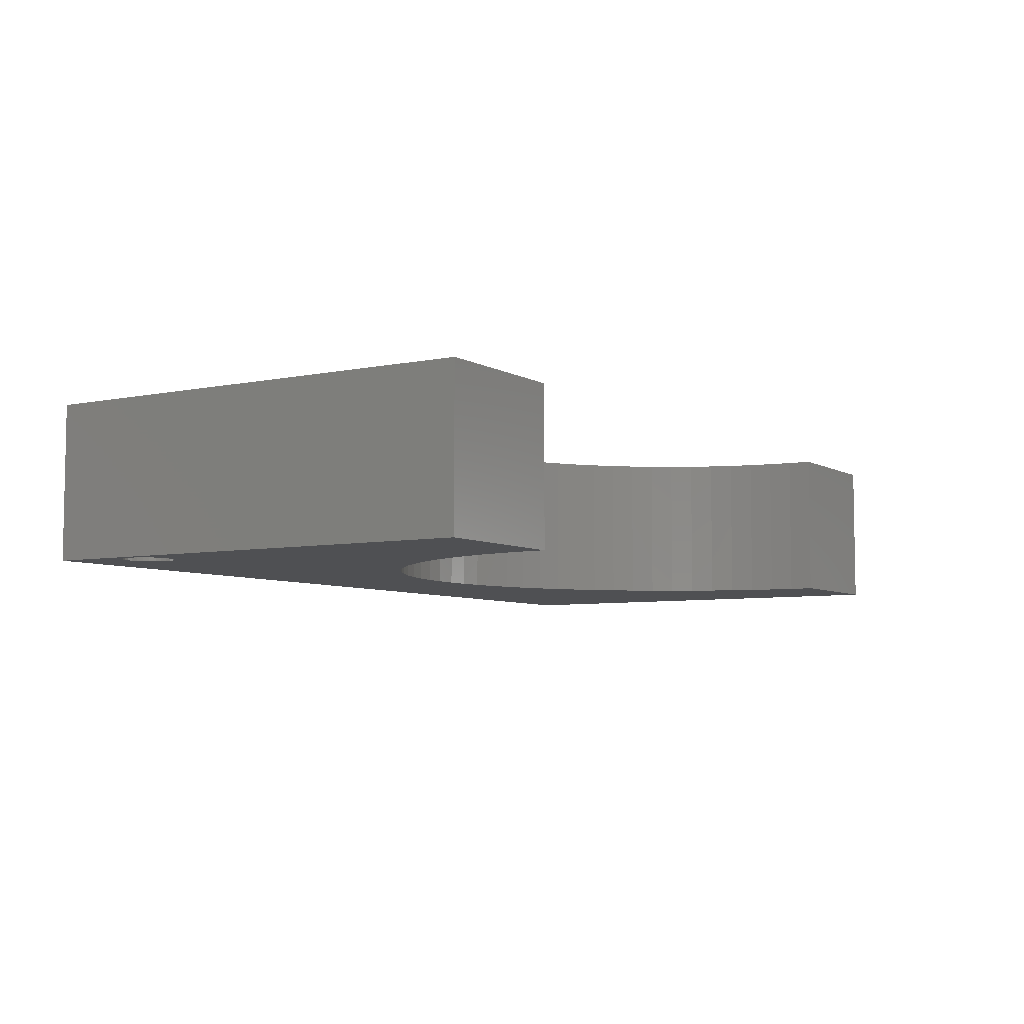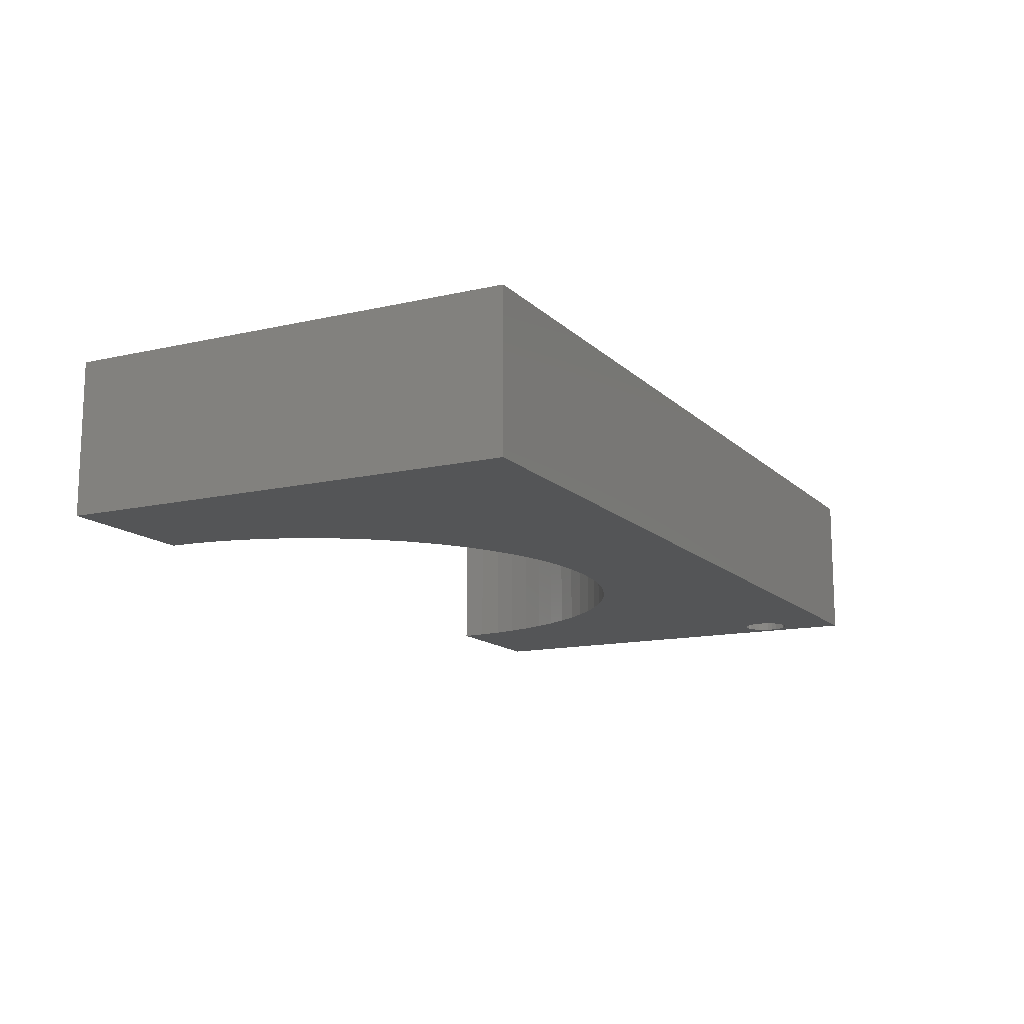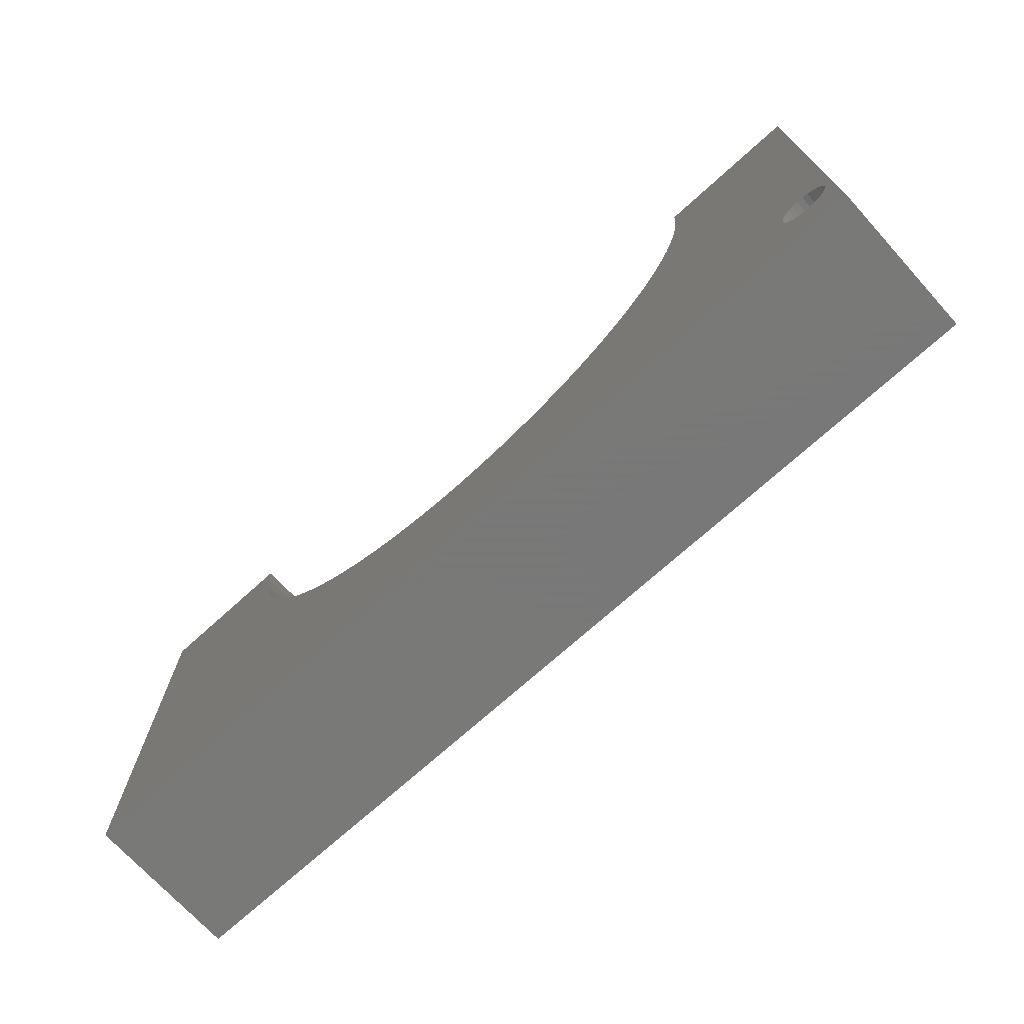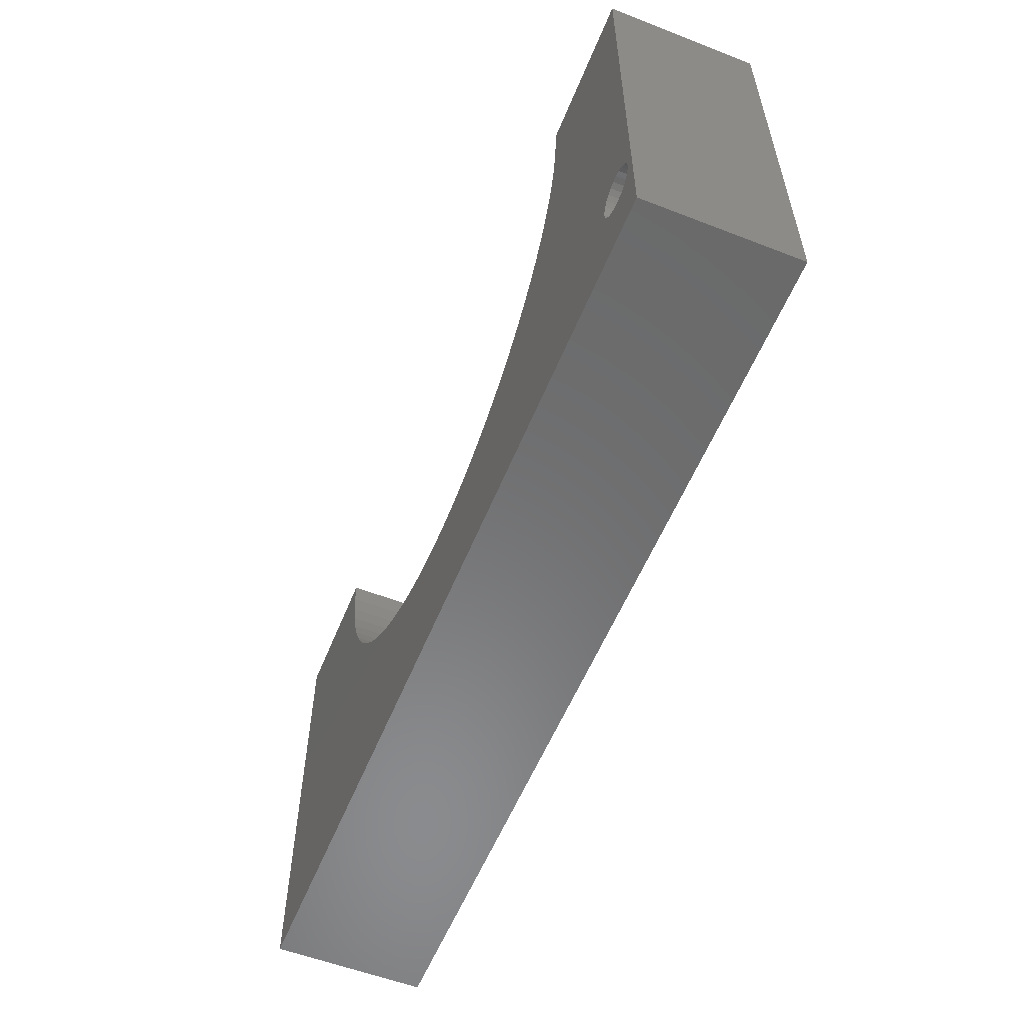
<metadata>
{"format":"stl","ext":"stl","renderer":"f3d","projection":"perspective","resolution":1024,"background":"white","views":[{"elev":-6.2,"azim":-58.0,"up":"+Y"},{"elev":-13.6,"azim":117.4,"up":"+Y"},{"elev":-71.5,"azim":-137.8,"up":"+Z"},{"elev":-56.7,"azim":-112.0,"up":"+Z"}]}
</metadata>
<code>
# stl→obj: 284 verts, 426 faces
v 0.9011 -0.01587 -0.2069
v -0.9952 -0.3175 -0.2069
v -0.9952 -0.01587 -0.2069
v 0.9011 -0.3175 -0.2069
v -0.9952 -0.3175 0.7413
v -0.9952 -0.01587 0.7413
v 0.9011 -0.01587 0.7413
v 0.9011 -0.3175 0.7413
v -0.9952 0 -0.2069
v 0.9011 0 -0.2069
v -0.9564 -0.3175 -0.07937
v -0.9655 -0.3175 -0.07125
v -0.9725 -0.3175 -0.06117
v -0.9455 -0.3175 -0.08506
v -0.9768 -0.3175 -0.04972
v -0.9336 -0.3175 -0.08799
v -0.9783 -0.3175 -0.03757
v -0.9214 -0.3175 -0.08799
v -0.9095 -0.3175 -0.08506
v -0.8987 -0.3175 -0.07937
v -0.8895 -0.3175 -0.07125
v -0.9455 -0.3175 0.009927
v -0.9336 -0.3175 0.01286
v -0.9564 -0.3175 0.004236
v -0.9655 -0.3175 -0.003884
v -0.9725 -0.3175 -0.01396
v -0.9768 -0.3175 -0.02541
v -0.502 -0.3175 0.2863
v -0.8895 -0.3175 -0.003884
v -0.8825 -0.3175 -0.01396
v -0.4649 -0.3175 0.252
v -0.8782 -0.3175 -0.02541
v -0.5363 -0.3175 0.3234
v -0.8987 -0.3175 0.004236
v -0.4253 -0.3175 0.2208
v -0.8767 -0.3175 -0.03757
v -0.5676 -0.3175 0.3631
v -0.9095 -0.3175 0.009927
v -0.3833 -0.3175 0.1927
v -0.8782 -0.3175 -0.04972
v -0.5957 -0.3175 0.4051
v -0.9214 -0.3175 0.01286
v -0.3392 -0.3175 0.168
v -0.8825 -0.3175 -0.06117
v -0.6204 -0.3175 0.4492
v -0.2933 -0.3175 0.1469
v -0.6415 -0.3175 0.4951
v -0.2459 -0.3175 0.1294
v -0.659 -0.3175 0.5425
v -0.1973 -0.3175 0.1157
v -0.6727 -0.3175 0.5911
v -0.1477 -0.3175 0.1058
v -0.6826 -0.3175 0.6406
v -0.09757 -0.3175 0.09987
v -0.6885 -0.3175 0.6908
v -0.04709 -0.3175 0.09788
v -0.6905 -0.3175 0.7413
v 0.4079 -0.3175 0.2863
v 0.3708 -0.3175 0.252
v 0.3311 -0.3175 0.2208
v 0.2891 -0.3175 0.1927
v 0.245 -0.3175 0.168
v 0.1991 -0.3175 0.1469
v 0.1517 -0.3175 0.1294
v 0.1031 -0.3175 0.1157
v 0.05356 -0.3175 0.1058
v 0.00339 -0.3175 0.09987
v 0.4421 -0.3175 0.3234
v 0.4734 -0.3175 0.3631
v 0.5015 -0.3175 0.4051
v 0.5262 -0.3175 0.4492
v 0.5963 -0.3175 0.7413
v 0.5943 -0.3175 0.6908
v 0.5884 -0.3175 0.6406
v 0.5785 -0.3175 0.5911
v 0.5648 -0.3175 0.5425
v 0.5473 -0.3175 0.4951
v -0.6905 -0.01587 0.7413
v -0.9952 0 0.7413
v 0.5963 -0.01587 0.7413
v 0.9011 0 0.7413
v -0.9564 1.041e-17 -0.07937
v -0.9952 1.041e-17 -0.2069
v -0.9655 1.041e-17 -0.07125
v -0.9725 1.041e-17 -0.06117
v -0.9455 1.041e-17 -0.08506
v -0.9768 1.041e-17 -0.04972
v -0.9336 1.041e-17 -0.08799
v -0.9783 1.041e-17 -0.03757
v -0.9214 1.041e-17 -0.08799
v -0.9095 1.041e-17 -0.08506
v -0.8987 1.041e-17 -0.07937
v -0.8895 1.041e-17 -0.07125
v -0.9952 1.041e-17 0.7413
v -0.9336 1.041e-17 0.01286
v -0.9455 1.041e-17 0.009927
v -0.9564 1.041e-17 0.004236
v -0.9655 1.041e-17 -0.003884
v -0.9725 1.041e-17 -0.01396
v -0.9768 1.041e-17 -0.02541
v -0.502 1.041e-17 0.2863
v -0.8825 1.041e-17 -0.01396
v -0.8895 1.041e-17 -0.003884
v -0.4649 1.041e-17 0.252
v -0.8782 1.041e-17 -0.02541
v -0.5363 1.041e-17 0.3234
v -0.8987 1.041e-17 0.004236
v -0.4253 1.041e-17 0.2208
v -0.8767 1.041e-17 -0.03757
v -0.5676 1.041e-17 0.3631
v -0.9095 1.041e-17 0.009927
v -0.3833 1.041e-17 0.1927
v -0.8782 1.041e-17 -0.04972
v -0.5957 1.041e-17 0.4051
v -0.9214 1.041e-17 0.01286
v -0.3392 1.041e-17 0.168
v -0.8825 1.041e-17 -0.06117
v -0.6204 1.041e-17 0.4492
v -0.2933 1.041e-17 0.1469
v -0.6415 1.041e-17 0.4951
v -0.2459 1.041e-17 0.1294
v -0.659 1.041e-17 0.5425
v -0.1973 1.041e-17 0.1157
v -0.6727 1.041e-17 0.5911
v -0.1477 1.041e-17 0.1058
v -0.6826 1.041e-17 0.6406
v -0.09757 1.041e-17 0.09987
v -0.6885 1.041e-17 0.6908
v -0.04709 1.041e-17 0.09788
v -0.6905 1.041e-17 0.7413
v 0.9011 1.041e-17 -0.2069
v 0.3708 1.041e-17 0.252
v 0.4079 1.041e-17 0.2863
v 0.3311 1.041e-17 0.2208
v 0.2891 1.041e-17 0.1927
v 0.245 1.041e-17 0.168
v 0.1991 1.041e-17 0.1469
v 0.1517 1.041e-17 0.1294
v 0.1031 1.041e-17 0.1157
v 0.05356 1.041e-17 0.1058
v 0.00339 1.041e-17 0.09987
v 0.4421 1.041e-17 0.3234
v 0.4734 1.041e-17 0.3631
v 0.5015 1.041e-17 0.4051
v 0.5262 1.041e-17 0.4492
v 0.9011 1.041e-17 0.7413
v 0.5943 1.041e-17 0.6908
v 0.5963 1.041e-17 0.7413
v 0.5884 1.041e-17 0.6406
v 0.5785 1.041e-17 0.5911
v 0.5648 1.041e-17 0.5425
v 0.5473 1.041e-17 0.4951
v 0.5943 -0.01587 0.6908
v 0.5884 -0.01587 0.6406
v 0.5785 -0.01587 0.5911
v 0.5648 -0.01587 0.5425
v 0.5473 -0.01587 0.4951
v 0.5262 -0.01587 0.4492
v 0.5015 -0.01587 0.4051
v 0.4734 -0.01587 0.3631
v 0.4421 -0.01587 0.3234
v 0.4079 -0.01587 0.2863
v 0.3708 -0.01587 0.252
v 0.3311 -0.01587 0.2208
v 0.2891 -0.01587 0.1927
v 0.245 -0.01587 0.168
v 0.1991 -0.01587 0.1469
v 0.1517 -0.01587 0.1294
v 0.1031 -0.01587 0.1157
v 0.05356 -0.01587 0.1058
v 0.00339 -0.01587 0.09987
v -0.04709 -0.01587 0.09788
v -0.09757 -0.01587 0.09987
v -0.1477 -0.01587 0.1058
v -0.1973 -0.01587 0.1157
v -0.2459 -0.01587 0.1294
v -0.2933 -0.01587 0.1469
v -0.3392 -0.01587 0.168
v -0.3833 -0.01587 0.1927
v -0.4253 -0.01587 0.2208
v -0.4649 -0.01587 0.252
v -0.502 -0.01587 0.2863
v -0.5363 -0.01587 0.3234
v -0.5676 -0.01587 0.3631
v -0.5957 -0.01587 0.4051
v -0.6204 -0.01587 0.4492
v -0.6415 -0.01587 0.4951
v -0.659 -0.01587 0.5425
v -0.6727 -0.01587 0.5911
v -0.6826 -0.01587 0.6406
v -0.6885 -0.01587 0.6908
v -0.8782 -0.01587 -0.02541
v -0.8767 -0.01587 -0.03757
v -0.8825 -0.01587 -0.01396
v -0.8895 -0.01587 -0.003884
v -0.8987 -0.01587 0.004236
v -0.9095 -0.01587 0.009927
v -0.9214 -0.01587 0.01286
v -0.9336 -0.01587 0.01286
v -0.9455 -0.01587 0.009927
v -0.9564 -0.01587 0.004236
v -0.9655 -0.01587 -0.003884
v -0.9725 -0.01587 -0.01396
v -0.9768 -0.01587 -0.02541
v -0.9783 -0.01587 -0.03757
v -0.9768 -0.01587 -0.04972
v -0.9725 -0.01587 -0.06117
v -0.9655 -0.01587 -0.07125
v -0.9564 -0.01587 -0.07937
v -0.9455 -0.01587 -0.08506
v -0.9336 -0.01587 -0.08799
v -0.9214 -0.01587 -0.08799
v -0.9095 -0.01587 -0.08506
v -0.8987 -0.01587 -0.07937
v -0.8895 -0.01587 -0.07125
v -0.8825 -0.01587 -0.06117
v -0.8782 -0.01587 -0.04972
v -0.6905 0 0.7413
v 0.5963 0 0.7413
v 0.5943 0 0.6908
v 0.5884 0 0.6406
v 0.5785 0 0.5911
v 0.5648 0 0.5425
v 0.5473 0 0.4951
v 0.5262 0 0.4492
v 0.5015 0 0.4051
v 0.4734 0 0.3631
v 0.4421 0 0.3234
v 0.4079 0 0.2863
v 0.3708 0 0.252
v 0.3311 0 0.2208
v 0.2891 0 0.1927
v 0.245 0 0.168
v 0.1991 0 0.1469
v 0.1517 0 0.1294
v 0.1031 0 0.1157
v 0.05356 0 0.1058
v 0.00339 0 0.09987
v -0.04709 0 0.09788
v -0.09757 0 0.09987
v -0.1477 0 0.1058
v -0.1973 0 0.1157
v -0.2459 0 0.1294
v -0.2933 0 0.1469
v -0.3392 0 0.168
v -0.3833 0 0.1927
v -0.4253 0 0.2208
v -0.4649 0 0.252
v -0.502 0 0.2863
v -0.5363 0 0.3234
v -0.5676 0 0.3631
v -0.5957 0 0.4051
v -0.6204 0 0.4492
v -0.6415 0 0.4951
v -0.659 0 0.5425
v -0.6727 0 0.5911
v -0.6826 0 0.6406
v -0.6885 0 0.6908
v -0.8767 0 -0.03757
v -0.8782 0 -0.02541
v -0.8825 0 -0.01396
v -0.8895 0 -0.003884
v -0.8987 0 0.004236
v -0.9095 0 0.009927
v -0.9214 0 0.01286
v -0.9336 0 0.01286
v -0.9455 0 0.009927
v -0.9564 0 0.004236
v -0.9655 0 -0.003884
v -0.9725 0 -0.01396
v -0.9768 0 -0.02541
v -0.9783 0 -0.03757
v -0.9768 0 -0.04972
v -0.9725 0 -0.06117
v -0.9655 0 -0.07125
v -0.9564 0 -0.07937
v -0.9455 0 -0.08506
v -0.9336 0 -0.08799
v -0.9214 0 -0.08799
v -0.9095 0 -0.08506
v -0.8987 0 -0.07937
v -0.8895 0 -0.07125
v -0.8825 0 -0.06117
v -0.8782 0 -0.04972
f 1 2 3
f 1 4 2
f 3 5 6
f 3 2 5
f 7 4 1
f 7 8 4
f 1 3 9
f 1 9 10
f 11 12 2
f 13 2 12
f 14 11 2
f 15 2 13
f 16 14 2
f 17 2 15
f 18 16 2
f 19 18 2
f 20 19 2
f 21 20 2
f 5 22 23
f 5 24 22
f 5 25 24
f 5 26 25
f 5 27 26
f 28 29 30
f 31 28 30
f 31 30 32
f 33 29 28
f 33 34 29
f 35 31 32
f 35 32 36
f 37 34 33
f 37 38 34
f 39 35 36
f 39 36 40
f 41 38 37
f 41 42 38
f 43 39 40
f 43 40 44
f 45 42 41
f 46 43 44
f 47 5 23
f 47 42 45
f 47 23 42
f 48 46 44
f 48 44 21
f 49 5 47
f 50 21 2
f 50 48 21
f 51 5 49
f 52 50 2
f 53 5 51
f 54 52 2
f 55 5 53
f 56 54 2
f 57 5 55
f 4 58 59
f 4 59 60
f 4 60 61
f 4 61 62
f 4 62 63
f 4 63 64
f 4 64 65
f 4 65 66
f 4 66 67
f 4 67 56
f 4 56 2
f 68 58 4
f 69 68 4
f 70 69 4
f 71 70 4
f 8 72 73
f 8 73 74
f 8 74 75
f 8 75 76
f 8 76 77
f 8 77 71
f 8 71 4
f 5 2 17
f 5 17 27
f 6 57 78
f 6 5 57
f 3 6 79
f 3 79 9
f 80 8 7
f 80 72 8
f 7 1 10
f 7 10 81
f 82 83 84
f 85 84 83
f 86 83 82
f 87 85 83
f 88 83 86
f 89 87 83
f 90 83 88
f 91 83 90
f 92 83 91
f 93 83 92
f 94 95 96
f 94 96 97
f 94 97 98
f 94 98 99
f 94 99 100
f 101 102 103
f 104 102 101
f 104 105 102
f 106 101 103
f 106 103 107
f 108 105 104
f 108 109 105
f 110 106 107
f 110 107 111
f 112 109 108
f 112 113 109
f 114 110 111
f 114 111 115
f 116 113 112
f 116 117 113
f 118 114 115
f 119 117 116
f 120 95 94
f 120 118 115
f 120 115 95
f 121 117 119
f 121 93 117
f 122 120 94
f 123 83 93
f 123 93 121
f 124 122 94
f 125 83 123
f 126 124 94
f 127 83 125
f 128 126 94
f 129 83 127
f 130 128 94
f 131 132 133
f 131 134 132
f 131 135 134
f 131 136 135
f 131 137 136
f 131 138 137
f 131 139 138
f 131 140 139
f 131 141 140
f 131 129 141
f 131 83 129
f 142 131 133
f 143 131 142
f 144 131 143
f 145 131 144
f 146 147 148
f 146 149 147
f 146 150 149
f 146 151 150
f 146 152 151
f 146 145 152
f 146 131 145
f 94 89 83
f 94 100 89
f 153 72 80
f 153 73 72
f 154 74 73
f 154 73 153
f 155 75 74
f 155 74 154
f 156 75 155
f 156 76 75
f 157 76 156
f 157 77 76
f 158 71 77
f 158 77 157
f 159 71 158
f 159 70 71
f 160 69 70
f 160 70 159
f 161 68 69
f 161 69 160
f 162 58 68
f 162 68 161
f 163 59 58
f 163 60 59
f 163 58 162
f 164 60 163
f 165 61 60
f 165 60 164
f 166 62 61
f 166 61 165
f 167 63 62
f 167 62 166
f 168 64 63
f 168 63 167
f 169 65 64
f 169 66 65
f 169 64 168
f 170 66 169
f 171 67 66
f 171 56 67
f 171 66 170
f 172 56 171
f 173 54 56
f 173 52 54
f 173 56 172
f 174 52 173
f 175 50 52
f 175 52 174
f 176 48 50
f 176 50 175
f 177 46 48
f 177 48 176
f 178 43 46
f 178 46 177
f 179 39 43
f 179 35 39
f 179 43 178
f 180 35 179
f 181 35 180
f 181 31 35
f 182 31 181
f 182 28 31
f 183 28 182
f 183 33 28
f 184 33 183
f 184 37 33
f 185 37 184
f 185 41 37
f 186 41 185
f 186 45 41
f 187 45 186
f 187 47 45
f 188 47 187
f 188 49 47
f 189 49 188
f 189 51 49
f 190 51 189
f 190 53 51
f 191 55 53
f 191 57 55
f 191 53 190
f 78 57 191
f 192 193 36
f 192 36 32
f 194 32 30
f 194 192 32
f 195 30 29
f 195 194 30
f 196 29 34
f 196 195 29
f 197 34 38
f 197 196 34
f 198 38 42
f 198 197 38
f 199 42 23
f 199 198 42
f 200 23 22
f 200 199 23
f 201 22 24
f 201 200 22
f 202 24 25
f 202 25 26
f 202 201 24
f 203 202 26
f 203 26 27
f 204 203 27
f 204 27 17
f 205 204 17
f 205 17 15
f 206 205 15
f 207 15 13
f 207 206 15
f 208 13 12
f 208 207 13
f 208 12 11
f 209 208 11
f 210 11 14
f 210 209 11
f 211 14 16
f 211 16 18
f 211 210 14
f 212 211 18
f 213 18 19
f 213 212 18
f 214 19 20
f 214 20 21
f 214 213 19
f 215 214 21
f 216 21 44
f 216 44 40
f 216 215 21
f 217 216 40
f 193 40 36
f 193 217 40
f 6 78 218
f 6 218 79
f 80 7 81
f 80 81 219
f 153 80 219
f 153 219 220
f 154 220 221
f 154 153 220
f 155 221 222
f 155 154 221
f 156 155 222
f 156 222 223
f 157 156 223
f 157 223 224
f 158 224 225
f 158 157 224
f 159 158 225
f 159 225 226
f 160 226 227
f 160 159 226
f 161 227 228
f 161 160 227
f 162 228 229
f 162 161 228
f 163 229 230
f 163 162 229
f 164 230 231
f 164 163 230
f 165 231 232
f 165 164 231
f 166 232 233
f 166 165 232
f 167 233 234
f 167 166 233
f 168 234 235
f 168 167 234
f 169 235 236
f 169 168 235
f 170 236 237
f 170 169 236
f 171 237 238
f 171 170 237
f 172 238 239
f 172 171 238
f 173 239 240
f 173 172 239
f 174 240 241
f 174 173 240
f 175 241 242
f 175 174 241
f 176 242 243
f 176 175 242
f 177 243 244
f 177 176 243
f 178 244 245
f 178 177 244
f 179 245 246
f 179 178 245
f 180 246 247
f 180 179 246
f 181 247 248
f 181 180 247
f 182 181 248
f 182 248 249
f 183 182 249
f 183 249 250
f 184 183 250
f 184 250 251
f 185 184 251
f 185 251 252
f 186 185 252
f 186 252 253
f 187 186 253
f 187 253 254
f 188 187 254
f 188 254 255
f 189 188 255
f 189 255 256
f 190 189 256
f 190 256 257
f 191 190 257
f 191 257 258
f 78 258 218
f 78 191 258
f 192 259 193
f 192 260 259
f 194 261 260
f 194 260 192
f 195 262 261
f 195 261 194
f 196 263 262
f 196 262 195
f 197 264 263
f 197 263 196
f 198 265 264
f 198 264 197
f 199 266 265
f 199 265 198
f 200 267 266
f 200 266 199
f 201 268 267
f 201 267 200
f 202 269 268
f 202 268 201
f 203 269 202
f 203 270 269
f 204 270 203
f 204 271 270
f 205 271 204
f 205 272 271
f 206 273 272
f 206 272 205
f 207 273 206
f 207 274 273
f 208 275 274
f 208 274 207
f 209 276 275
f 209 275 208
f 210 277 276
f 210 276 209
f 211 278 277
f 211 277 210
f 212 279 278
f 212 278 211
f 213 280 279
f 213 279 212
f 214 281 280
f 214 280 213
f 215 282 281
f 215 281 214
f 216 283 282
f 216 282 215
f 217 284 283
f 217 283 216
f 193 259 284
f 193 284 217

</code>
